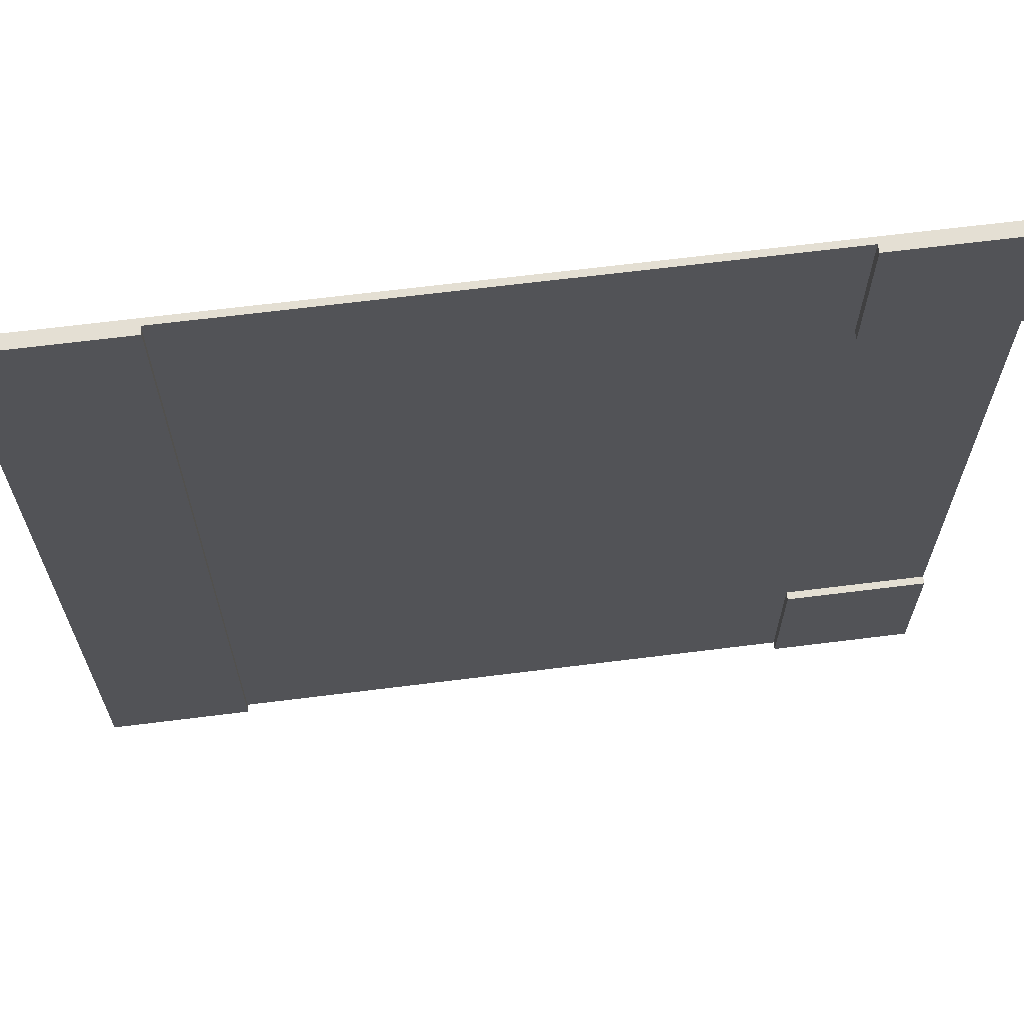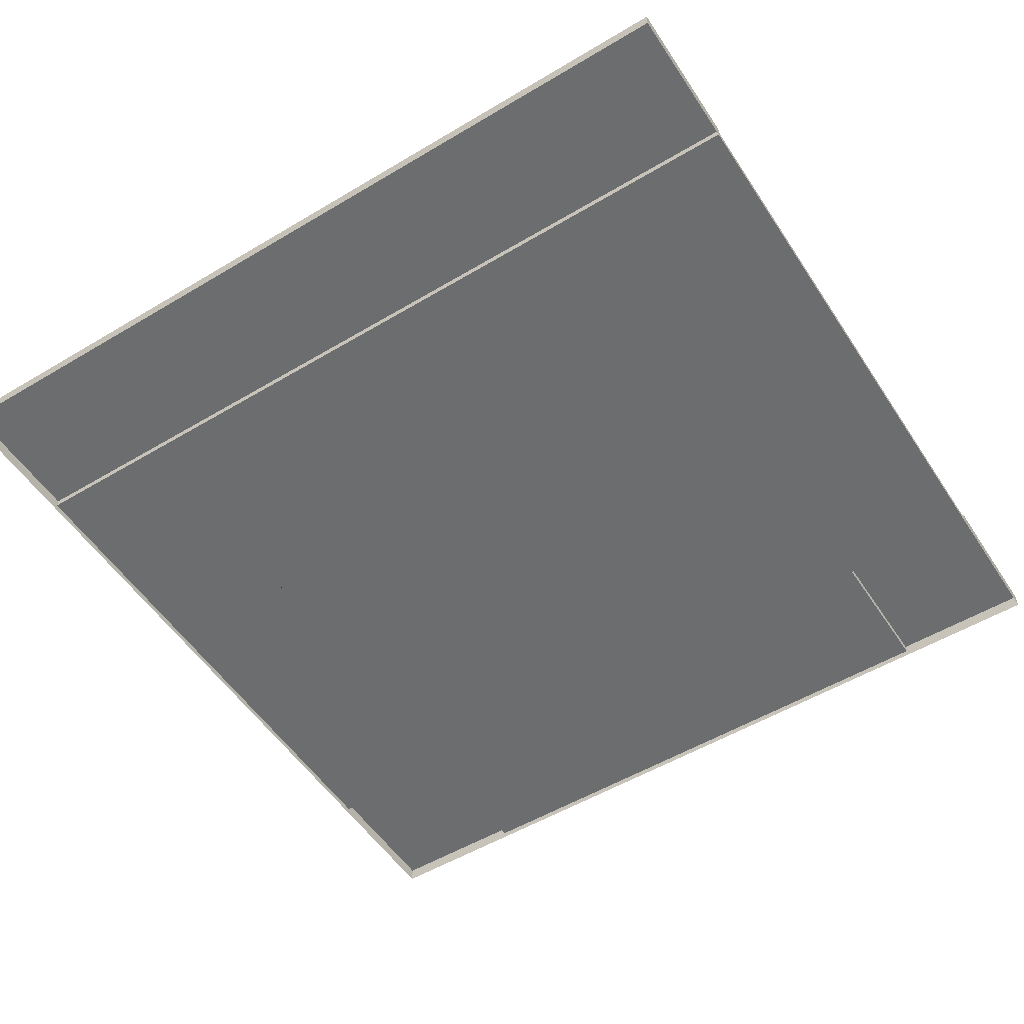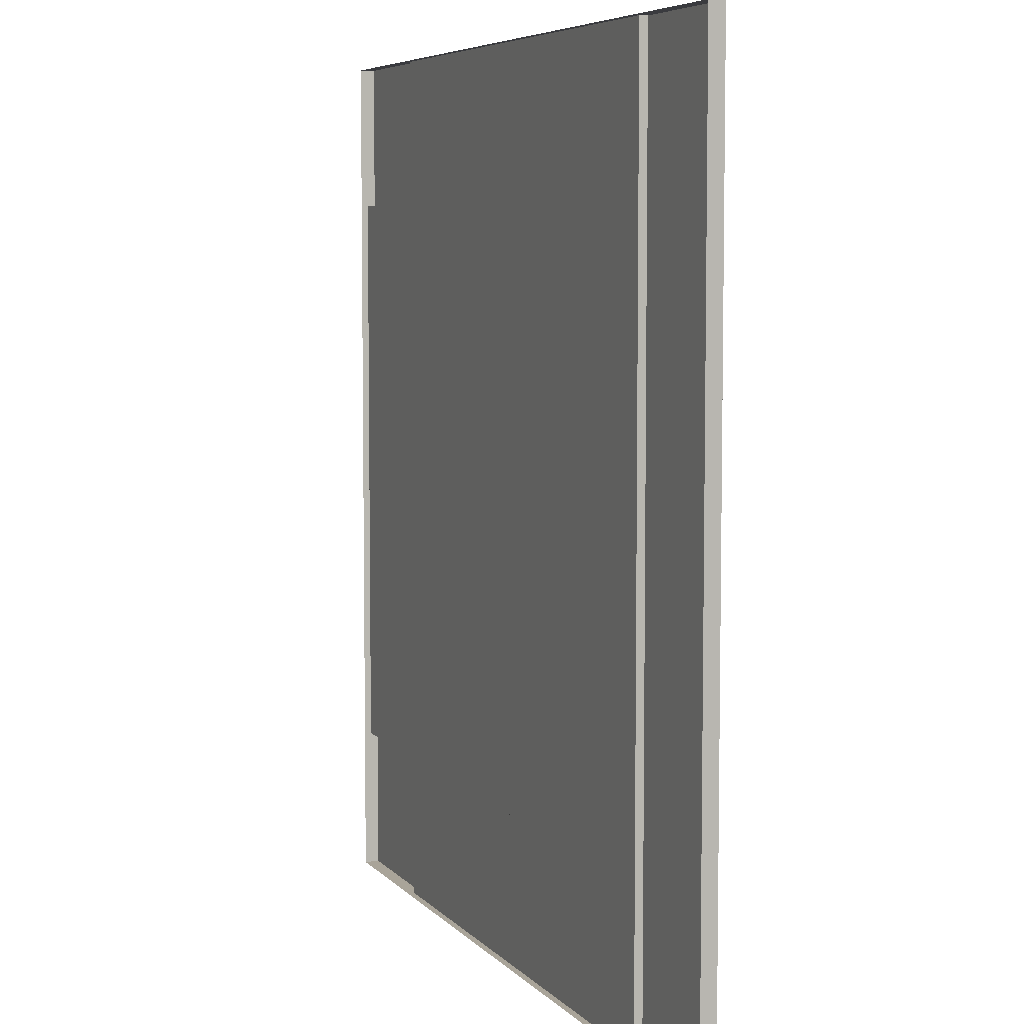
<metadata>
{"format":"obj","ext":"obj","renderer":"f3d","projection":"perspective","resolution":1024,"background":"white","views":[{"elev":66.0,"azim":172.8,"up":"+Z"},{"elev":-53.2,"azim":122.6,"up":"+Y"},{"elev":6.1,"azim":69.0,"up":"+Z"}]}
</metadata>
<code>
g road_031
v 1.973 -0.007537 -3.052
v 1.764 -0.007537 -3.052
v -1.815 -0.05549 -3.052
v 1.554 -0.007537 -3.052
v -1.815 -0.05549 -3.052
v -1.815 -0.05549 2.947
v 1.554 -0.007537 2.947
v 1.764 -0.007537 2.947
v 0.07946 -0.007537 -2.051
v 0.499 -0.007537 -2.051
v -0.9754 -0.007537 -2.051
v 0.9186 -0.007537 -2.051
v 1.344 -0.007537 -2.051
v -1.185 -0.007537 1.946
v -1.605 -0.007537 1.946
v -1.815 -0.007537 1.946
v -1.185 -0.007537 1.946
v -1.395 -0.007537 1.946
v -1.395 -0.007537 2.947
v -1.605 -0.007537 2.947
v -2.816 -0.007537 -2.051
v -2.816 -0.007537 1.527
v -2.816 -0.007537 1.737
v 2.183 0.04641 -3.052
v 2.183 -0.007537 -2.051
v 2.183 -0.007537 -3.052
v 2.183 0.04641 -2.051
v 2.183 0.04641 1.946
v 2.183 -0.007537 1.946
v 2.183 0.04641 2.947
v 2.183 -0.007537 2.947
v -2.816 0.04641 -3.052
v -2.816 -0.007537 -3.052
v -1.815 -0.007537 -3.052
v -1.815 0.04641 -3.052
v -2.816 0.04641 -2.051
v -2.816 -0.007537 -2.051
v -2.816 -0.007537 -3.052
v -2.816 0.04641 -3.052
v -2.816 0.04641 2.947
v -2.816 -0.007537 2.947
v -2.816 -0.007537 1.946
v -2.816 0.04641 1.946
v 2.183 -0.007537 -3.052
v 3.184 -0.05549 -3.052
v 3.184 -0.007537 -3.052
v 2.183 -0.05549 -3.052
v -1.815 -0.05549 -3.052
v 1.973 -0.007537 -3.052
v 1.554 -0.007537 -3.052
v 1.344 -0.007537 -3.052
v -1.815 -0.05549 -3.052
v 1.134 -0.007537 -3.052
v 0.9186 -0.007537 -3.052
v 0.7088 -0.007537 -3.052
v 0.499 -0.007537 -3.052
v 0.2892 -0.007537 -3.052
v 0.07946 -0.007537 -3.052
v -0.1303 -0.007537 -3.052
v -0.3401 -0.007537 -3.052
v -0.5499 -0.007537 -3.052
v -0.7657 -0.007537 -3.052
v -0.9754 -0.007537 -3.052
v -1.185 -0.007537 -3.052
v -1.395 -0.007537 -3.052
v -1.605 -0.007537 -3.052
v -1.815 -0.007537 -3.052
v -2.816 -0.007537 -3.052
v -2.816 -0.05549 -3.052
v -1.815 -0.05549 2.947
v 1.764 -0.007537 2.947
v 1.973 -0.007537 2.947
v 2.183 -0.05549 2.947
v 2.183 -0.007537 2.947
v 3.184 -0.007537 2.947
v 3.184 -0.05549 2.947
v -1.815 -0.05549 2.947
v 1.344 -0.007537 2.947
v 1.554 -0.007537 2.947
v 1.134 -0.007537 2.947
v 0.9186 -0.007537 2.947
v 0.7088 -0.007537 2.947
v 0.499 -0.007537 2.947
v 0.2892 -0.007537 2.947
v 0.07946 -0.007537 2.947
v -0.1303 -0.007537 2.947
v -0.3401 -0.007537 2.947
v -0.5499 -0.007537 2.947
v -0.7657 -0.007537 2.947
v -0.9754 -0.007537 2.947
v -1.185 -0.007537 2.947
v -1.395 -0.007537 2.947
v -1.605 -0.007537 2.947
v -1.815 -0.007537 2.947
v -2.816 -0.007537 2.947
v -2.816 -0.05549 2.947
v -2.816 0.04641 -3.052
v -1.815 0.04641 -3.052
v -1.815 0.04641 -2.051
v -2.816 0.04641 -2.051
v -2.816 -0.007537 2.947
v -2.816 -0.05549 2.947
v -2.816 -0.05549 1.946
v -2.816 -0.007537 1.946
v -2.816 -0.05549 -2.051
v -2.816 -0.007537 1.737
v -2.816 -0.007537 -2.051
v -2.816 -0.05549 -3.052
v -2.816 -0.007537 -3.052
v -2.816 -0.05549 -2.051
v -2.816 -0.007537 1.737
v 3.184 -0.007537 2.947
v 3.184 0.04641 2.947
v 3.184 0.04641 1.946
v 3.184 -0.007537 1.946
v 3.184 0.04641 -2.051
v 3.184 -0.007537 -2.051
v 3.184 -0.007537 -3.052
v 3.184 0.04641 -3.052
v -2.816 -0.007537 1.946
v -1.815 -0.007537 1.946
v -1.815 0.04641 1.946
v -2.816 0.04641 1.946
v -0.9754 -0.007537 -2.051
v -0.7657 -0.007537 -2.051
v -0.5499 -0.007537 -2.051
v -1.185 -0.007537 -2.051
v -1.815 -0.007537 -1.842
v -1.185 -0.007537 -3.052
v -0.9754 -0.007537 -3.052
v -1.395 -0.007537 -2.051
v -1.605 -0.007537 -2.051
v -1.815 -0.007537 -2.051
v -1.605 -0.007537 -3.052
v -1.395 -0.007537 -3.052
v 2.183 -0.007537 1.946
v 1.764 -0.007537 -2.051
v 1.344 -0.007537 -2.051
v 2.183 -0.007537 -2.051
v 1.973 -0.007537 -2.051
v -1.815 -0.007537 -1.632
v -1.815 -0.007537 -1.422
v -2.816 -0.007537 -1.632
v -2.816 -0.007537 -1.842
v -2.816 -0.007537 -2.051
v -1.815 -0.007537 -1.212
v -1.815 -0.007537 -1.002
v -2.816 -0.007537 -1.212
v -2.816 -0.007537 -1.422
v -2.816 -0.007537 -2.051
v -2.816 -0.007537 -2.051
v -1.815 -0.007537 -0.7867
v -2.816 -0.007537 -0.7867
v -2.816 -0.007537 -1.002
v -2.816 -0.007537 -2.051
v -2.816 -0.007537 -2.051
v -1.815 -0.007537 -0.5769
v -1.815 -0.007537 -0.3672
v -2.816 -0.007537 -0.3672
v -2.816 -0.007537 -0.5769
v -2.816 -0.007537 -2.051
v -2.816 -0.007537 -2.051
v -1.815 -0.007537 -0.1574
v -1.815 -0.007537 0.0524
v -1.815 -0.007537 0.2622
v -2.816 -0.007537 0.0524
v -1.815 -0.007537 0.472
v -1.815 -0.007537 0.6817
v -2.816 -0.007537 0.472
v -2.816 -0.007537 -0.1574
v -2.816 -0.007537 -2.051
v -2.816 -0.007537 -2.051
v -2.816 -0.007537 0.2622
v -2.816 -0.007537 -2.051
v -2.816 -0.007537 -2.051
v -1.815 -0.007537 0.8975
v -2.816 -0.007537 0.8975
v -2.816 -0.007537 0.6817
v -2.816 -0.007537 -2.051
v -2.816 -0.007537 -2.051
v -1.815 -0.007537 1.107
v -1.815 -0.007537 1.317
v -2.816 -0.007537 1.317
v -2.816 -0.007537 1.107
v -2.816 -0.007537 -2.051
v -2.816 -0.007537 -2.051
v -1.815 -0.007537 1.527
v -1.815 -0.007537 1.737
v -2.816 -0.007537 1.737
v -2.816 -0.007537 1.527
v -2.816 -0.007537 -2.051
v -0.3401 -0.007537 1.946
v -0.1303 -0.007537 1.946
v -0.9754 -0.007537 1.946
v -0.7657 -0.007537 1.946
v -1.815 -0.007537 1.946
v -1.185 -0.007537 1.946
v -0.5499 -0.007537 -2.051
v -0.3401 -0.007537 -2.051
v -0.9754 -0.007537 -2.051
v -0.7657 -0.007537 -3.052
v -0.5499 -0.007537 -3.052
v -0.1303 -0.007537 -2.051
v -0.9754 -0.007537 -2.051
v -0.3401 -0.007537 -3.052
v -0.1303 -0.007537 -3.052
v 0.07946 -0.007537 -2.051
v -0.9754 -0.007537 -2.051
v 0.499 -0.007537 -2.051
v 0.2892 -0.007537 -2.051
v 0.07946 -0.007537 -3.052
v 0.2892 -0.007537 -3.052
v 0.499 -0.007537 -2.051
v 0.7088 -0.007537 -2.051
v -0.9754 -0.007537 -2.051
v 0.499 -0.007537 -3.052
v 0.7088 -0.007537 -3.052
v 0.9186 -0.007537 -2.051
v -0.9754 -0.007537 -2.051
v 1.344 -0.007537 -2.051
v 1.134 -0.007537 -2.051
v 0.9186 -0.007537 -3.052
v 1.134 -0.007537 -3.052
v -0.3401 -0.007537 1.946
v -0.5499 -0.007537 1.946
v -0.7657 -0.007537 1.946
v -0.5499 -0.007537 2.947
v -0.7657 -0.007537 2.947
v 2.183 -0.007537 1.946
v 0.07946 -0.007537 1.946
v -0.1303 -0.007537 1.946
v -0.3401 -0.007537 1.946
v -0.1303 -0.007537 2.947
v -0.3401 -0.007537 2.947
v 0.2892 -0.007537 2.947
v 0.07946 -0.007537 2.947
v 0.2892 -0.007537 1.946
v 2.183 -0.007537 1.946
v 2.183 -0.007537 1.946
v 0.499 -0.007537 1.946
v 0.7088 -0.007537 2.947
v 0.499 -0.007537 2.947
v 0.7088 -0.007537 1.946
v 2.183 -0.007537 1.946
v 2.183 -0.007537 1.946
v 0.9186 -0.007537 1.946
v 1.134 -0.007537 2.947
v 0.9186 -0.007537 2.947
v 1.134 -0.007537 1.946
v 2.183 -0.007537 1.946
v 2.183 -0.007537 1.946
v 1.344 -0.007537 1.946
v 1.554 -0.007537 2.947
v 1.344 -0.007537 2.947
v 1.554 -0.007537 1.946
v 2.183 -0.007537 1.946
v 2.183 -0.007537 1.946
v 1.764 -0.007537 1.946
v 2.183 -0.007537 1.946
v 1.973 -0.007537 1.946
v 1.973 -0.007537 2.947
v 1.764 -0.007537 2.947
v 1.764 -0.007537 -2.051
v 1.344 -0.007537 -2.051
v 1.554 -0.007537 -2.051
v 1.344 -0.007537 -3.052
v 1.554 -0.007537 -3.052
v -1.815 0.04641 1.946
v -1.815 -0.007537 1.946
v -1.815 -0.007537 2.947
v -1.815 0.04641 2.947
v 3.184 -0.05549 2.947
v 3.184 -0.007537 2.947
v 3.184 -0.007537 1.946
v 3.184 -0.05549 1.946
v 3.184 -0.05549 -2.051
v 3.184 -0.007537 -2.051
v 3.184 -0.05549 -3.052
v 3.184 -0.007537 -3.052
v -2.816 0.04641 1.946
v -1.815 0.04641 1.946
v -1.815 0.04641 2.947
v -2.816 0.04641 2.947
v 2.183 0.04641 -3.052
v 2.183 -0.007537 -3.052
v 3.184 -0.007537 -3.052
v 3.184 0.04641 -3.052
v 3.184 0.04641 -3.052
v 2.183 0.04641 -2.051
v 2.183 0.04641 -3.052
v 3.184 0.04641 -2.051
v 3.184 0.04641 1.946
v 2.183 0.04641 1.946
v 2.183 0.04641 2.947
v 3.184 0.04641 2.947
v 2.183 -0.007537 2.947
v 2.183 0.04641 2.947
v 3.184 0.04641 2.947
v 3.184 -0.007537 2.947
v -1.815 0.04641 -2.051
v -1.815 -0.007537 -2.051
v -2.816 -0.007537 -2.051
v -2.816 0.04641 -2.051
v -1.815 0.04641 -3.052
v -1.815 -0.007537 -3.052
v -1.815 -0.007537 -2.051
v -1.815 0.04641 -2.051
v -1.815 0.04641 2.947
v -1.815 -0.007537 2.947
v -2.816 -0.007537 2.947
v -2.816 0.04641 2.947
v -1.815 -0.007537 -3.052
v -1.605 -0.007537 -3.052
v -1.605 -0.007537 -2.051
v -1.815 -0.007537 -2.051
v -2.816 -0.007537 -1.842
v -2.816 -0.007537 -2.051
v -1.815 -0.007537 -1.842
v -1.395 -0.007537 -3.052
v -1.185 -0.007537 -3.052
v -1.185 -0.007537 -2.051
v -1.395 -0.007537 -2.051
v -0.9754 -0.007537 -3.052
v -0.7657 -0.007537 -3.052
v -0.7657 -0.007537 -2.051
v -0.9754 -0.007537 -2.051
v -0.5499 -0.007537 -3.052
v -0.3401 -0.007537 -3.052
v -0.3401 -0.007537 -2.051
v -0.5499 -0.007537 -2.051
v -0.1303 -0.007537 -3.052
v 0.07946 -0.007537 -3.052
v 0.07946 -0.007537 -2.051
v -0.1303 -0.007537 -2.051
v 0.2892 -0.007537 -3.052
v 0.499 -0.007537 -3.052
v 0.499 -0.007537 -2.051
v 0.2892 -0.007537 -2.051
v 0.7088 -0.007537 -3.052
v 0.9186 -0.007537 -3.052
v 0.9186 -0.007537 -2.051
v 0.7088 -0.007537 -2.051
v 1.134 -0.007537 -3.052
v 1.344 -0.007537 -3.052
v 1.344 -0.007537 -2.051
v 1.134 -0.007537 -2.051
v 1.554 -0.007537 -3.052
v 1.764 -0.007537 -3.052
v 1.764 -0.007537 -2.051
v 1.554 -0.007537 -2.051
v 1.764 -0.007537 -3.052
v 1.973 -0.007537 -3.052
v 1.973 -0.007537 -2.051
v 1.973 -0.007537 -3.052
v 2.183 -0.007537 -3.052
v 2.183 -0.007537 -2.051
v 1.973 -0.007537 -2.051
v -2.816 -0.007537 1.946
v -2.816 -0.007537 1.737
v -1.815 -0.007537 1.737
v -1.815 -0.007537 1.946
v -2.816 -0.007537 1.527
v -2.816 -0.007537 1.317
v -1.815 -0.007537 1.317
v -1.815 -0.007537 1.527
v -2.816 -0.007537 1.107
v -2.816 -0.007537 0.8975
v -1.815 -0.007537 0.8975
v -1.815 -0.007537 1.107
v -2.816 -0.007537 0.6817
v -2.816 -0.007537 0.472
v -1.815 -0.007537 0.472
v -1.815 -0.007537 0.6817
v -2.816 -0.007537 0.2622
v -2.816 -0.007537 0.0524
v -1.815 -0.007537 0.0524
v -1.815 -0.007537 0.2622
v -2.816 -0.007537 -0.1574
v -2.816 -0.007537 -0.3672
v -1.815 -0.007537 -0.3672
v -1.815 -0.007537 -0.1574
v -2.816 -0.007537 -0.5769
v -2.816 -0.007537 -0.7867
v -1.815 -0.007537 -0.7867
v -1.815 -0.007537 -0.5769
v -2.816 -0.007537 -1.002
v -2.816 -0.007537 -1.212
v -1.815 -0.007537 -1.212
v -1.815 -0.007537 -1.002
v -2.816 -0.007537 -1.422
v -2.816 -0.007537 -1.632
v -1.815 -0.007537 -1.632
v -1.815 -0.007537 -1.422
v -1.815 -0.007537 1.946
v -1.605 -0.007537 1.946
v -1.605 -0.007537 2.947
v -1.815 -0.007537 2.947
v -1.395 -0.007537 1.946
v -1.185 -0.007537 1.946
v -1.185 -0.007537 2.947
v -1.395 -0.007537 2.947
v -1.185 -0.007537 1.946
v -0.9754 -0.007537 1.946
v -0.9754 -0.007537 2.947
v -1.185 -0.007537 2.947
v -0.9754 -0.007537 1.946
v -0.7657 -0.007537 1.946
v -0.7657 -0.007537 2.947
v -0.9754 -0.007537 2.947
v -0.5499 -0.007537 1.946
v -0.3401 -0.007537 1.946
v -0.3401 -0.007537 2.947
v -0.5499 -0.007537 2.947
v -0.1303 -0.007537 1.946
v 0.07946 -0.007537 1.946
v 0.07946 -0.007537 2.947
v -0.1303 -0.007537 2.947
v 0.2892 -0.007537 1.946
v 0.499 -0.007537 1.946
v 0.499 -0.007537 2.947
v 0.2892 -0.007537 2.947
v 0.7088 -0.007537 1.946
v 0.9186 -0.007537 1.946
v 0.9186 -0.007537 2.947
v 0.7088 -0.007537 2.947
v 1.134 -0.007537 1.946
v 1.344 -0.007537 1.946
v 1.344 -0.007537 2.947
v 1.134 -0.007537 2.947
v 1.554 -0.007537 1.946
v 1.764 -0.007537 1.946
v 1.764 -0.007537 2.947
v 1.554 -0.007537 2.947
v 1.973 -0.007537 1.946
v 2.183 -0.007537 1.946
v 2.183 -0.007537 2.947
v 1.973 -0.007537 2.947
g road_031_0
f 3 2 1
f 5 4 2
f 8 7 6
f 11 10 9
f 11 13 12
f 16 15 14
f 15 18 17
f 19 18 15
f 20 19 15
f 23 22 21
f 26 25 24
f 25 27 24
f 28 27 25
f 29 28 25
f 30 28 29
f 31 30 29
f 34 33 32
f 35 34 32
f 38 37 36
f 39 38 36
f 42 41 40
f 43 42 40
f 46 45 44
f 45 47 44
f 44 47 48
f 48 49 44
f 52 51 50
f 52 53 51
f 52 54 53
f 52 55 54
f 52 56 55
f 52 57 56
f 52 58 57
f 52 59 58
f 52 60 59
f 52 61 60
f 52 62 61
f 52 63 62
f 52 64 63
f 52 65 64
f 52 66 65
f 52 67 66
f 67 52 68
f 52 69 68
f 72 71 70
f 72 70 73
f 73 74 72
f 75 74 73
f 76 75 73
f 79 78 77
f 78 80 77
f 80 81 77
f 81 82 77
f 82 83 77
f 83 84 77
f 84 85 77
f 85 86 77
f 86 87 77
f 87 88 77
f 88 89 77
f 89 90 77
f 90 91 77
f 91 92 77
f 92 93 77
f 93 94 77
f 77 94 95
f 96 77 95
f 99 98 97
f 100 99 97
f 103 102 101
f 104 103 101
f 105 103 104
f 104 106 105
f 109 108 107
f 108 110 107
f 107 110 111
f 114 113 112
f 115 114 112
f 116 114 115
f 117 116 115
f 116 117 118
f 119 116 118
f 122 121 120
f 123 122 120
f 126 125 124
f 128 124 127
f 127 124 129
f 124 130 129
f 128 127 131
f 128 131 132
f 132 133 128
f 132 131 134
f 131 135 134
f 124 128 136
f 137 124 136
f 124 137 138
f 137 136 139
f 139 140 137
f 128 141 136
f 141 142 136
f 141 128 143
f 128 144 143
f 143 144 145
f 142 146 136
f 146 147 136
f 146 142 148
f 142 149 148
f 149 143 150
f 148 149 151
f 147 152 136
f 152 147 153
f 147 154 153
f 154 148 155
f 153 154 156
f 152 157 136
f 157 158 136
f 158 157 159
f 157 160 159
f 160 153 161
f 159 160 162
f 158 163 136
f 163 164 136
f 164 165 136
f 164 163 166
f 165 167 136
f 167 168 136
f 167 165 169
f 163 170 166
f 170 159 171
f 166 170 172
f 165 173 169
f 173 166 174
f 169 173 175
f 168 176 136
f 176 168 177
f 168 178 177
f 178 169 179
f 177 178 180
f 176 181 136
f 181 182 136
f 182 181 183
f 181 184 183
f 184 177 185
f 183 184 186
f 182 187 136
f 187 188 136
f 188 187 189
f 187 190 189
f 190 183 191
f 188 192 136
f 192 193 136
f 188 194 192
f 192 194 195
f 194 188 196
f 196 197 194
f 200 199 198
f 198 202 201
f 125 198 201
f 204 203 199
f 199 203 205
f 203 206 205
f 208 207 203
f 210 207 209
f 207 210 211
f 210 212 211
f 215 214 213
f 213 214 216
f 214 217 216
f 219 218 214
f 221 218 220
f 218 221 222
f 221 223 222
f 226 225 224
f 227 225 226
f 228 227 226
f 231 230 229
f 233 231 232
f 234 233 232
f 236 235 230
f 235 237 230
f 230 237 238
f 237 240 239
f 242 241 240
f 241 243 240
f 240 243 244
f 243 246 245
f 248 247 246
f 247 249 246
f 246 249 250
f 249 252 251
f 254 253 252
f 253 255 252
f 252 255 256
f 255 258 257
f 258 260 259
f 261 260 258
f 262 261 258
f 265 264 263
f 264 265 266
f 265 267 266
f 270 269 268
f 271 270 268
f 274 273 272
f 275 274 272
f 274 275 276
f 277 274 276
f 277 276 278
f 279 277 278
f 282 281 280
f 283 282 280
f 286 285 284
f 287 286 284
f 290 289 288
f 289 291 288
f 292 291 289
f 293 292 289
f 292 293 294
f 295 292 294
f 298 297 296
f 299 298 296
f 302 301 300
f 303 302 300
f 306 305 304
f 307 306 304
f 310 309 308
f 311 310 308
f 314 313 312
f 315 314 312
f 315 317 316
f 318 315 316
f 321 320 319
f 322 321 319
f 325 324 323
f 326 325 323
f 329 328 327
f 330 329 327
f 333 332 331
f 334 333 331
f 337 336 335
f 338 337 335
f 341 340 339
f 342 341 339
f 345 344 343
f 346 345 343
f 349 348 347
f 350 349 347
f 353 352 351
f 137 353 351
f 356 355 354
f 357 356 354
f 360 359 358
f 361 360 358
f 364 363 362
f 365 364 362
f 368 367 366
f 369 368 366
f 372 371 370
f 373 372 370
f 376 375 374
f 377 376 374
f 380 379 378
f 381 380 378
f 384 383 382
f 385 384 382
f 388 387 386
f 389 388 386
f 392 391 390
f 393 392 390
f 396 395 394
f 397 396 394
f 400 399 398
f 401 400 398
f 404 403 402
f 405 404 402
f 408 407 406
f 409 408 406
f 412 411 410
f 413 412 410
f 416 415 414
f 417 416 414
f 420 419 418
f 421 420 418
f 424 423 422
f 425 424 422
f 428 427 426
f 429 428 426
f 432 431 430
f 433 432 430
f 436 435 434
f 437 436 434

</code>
